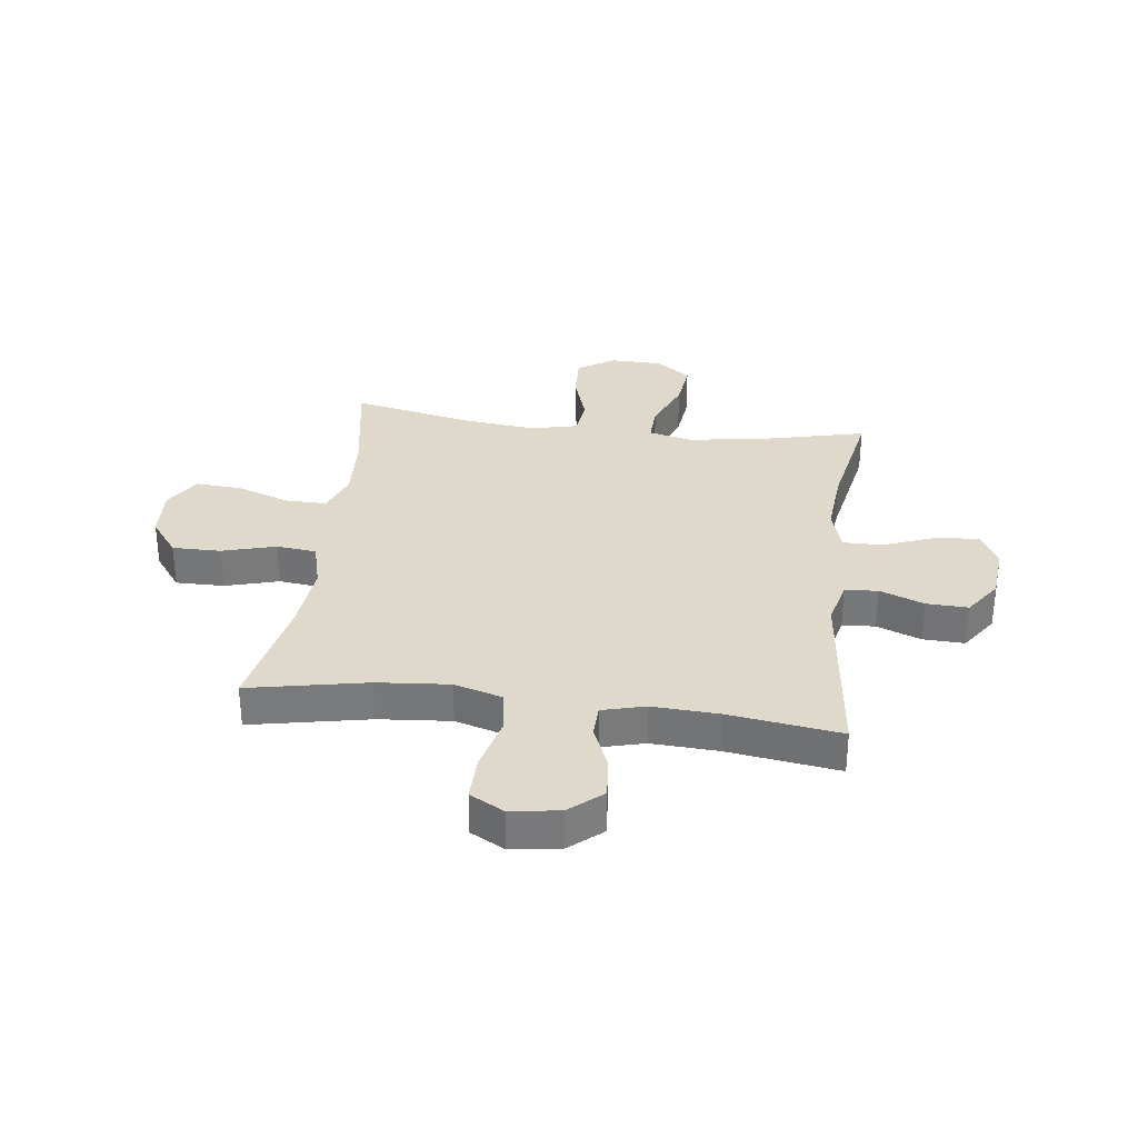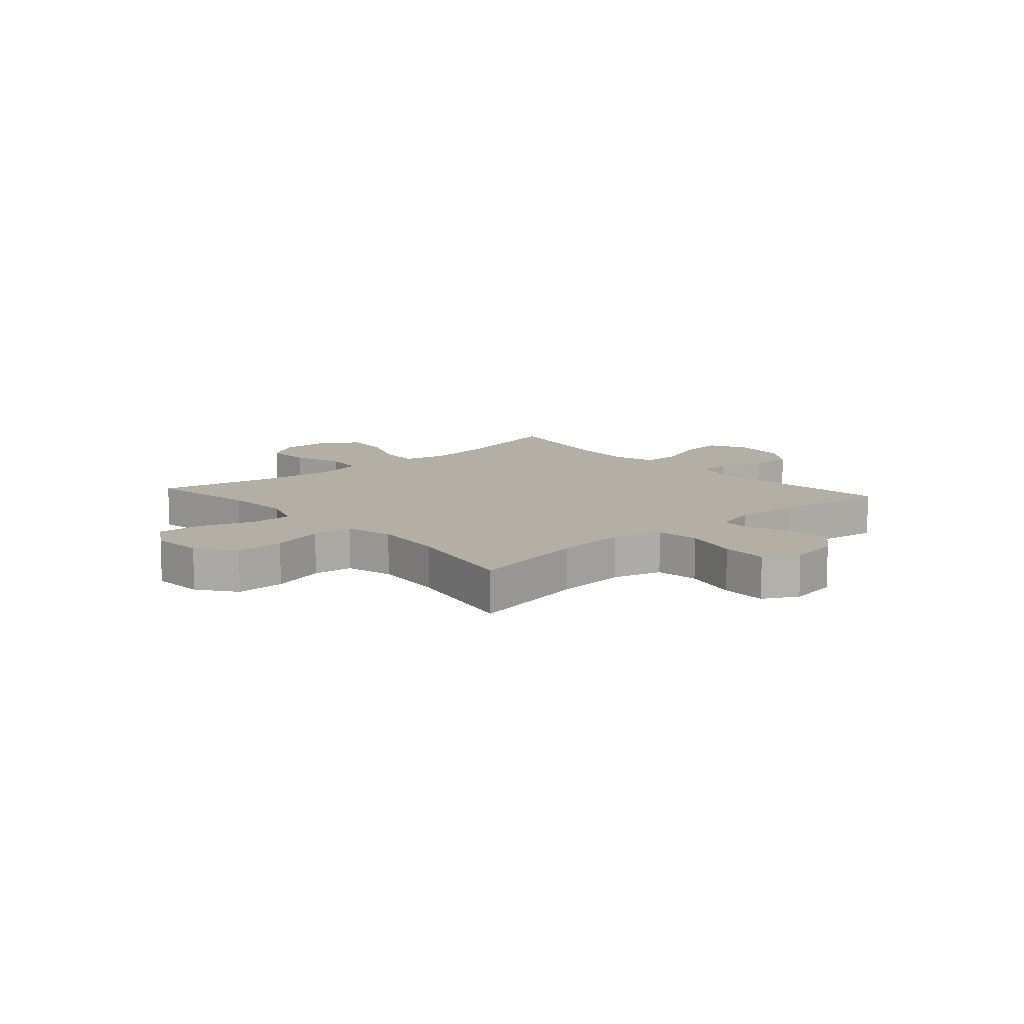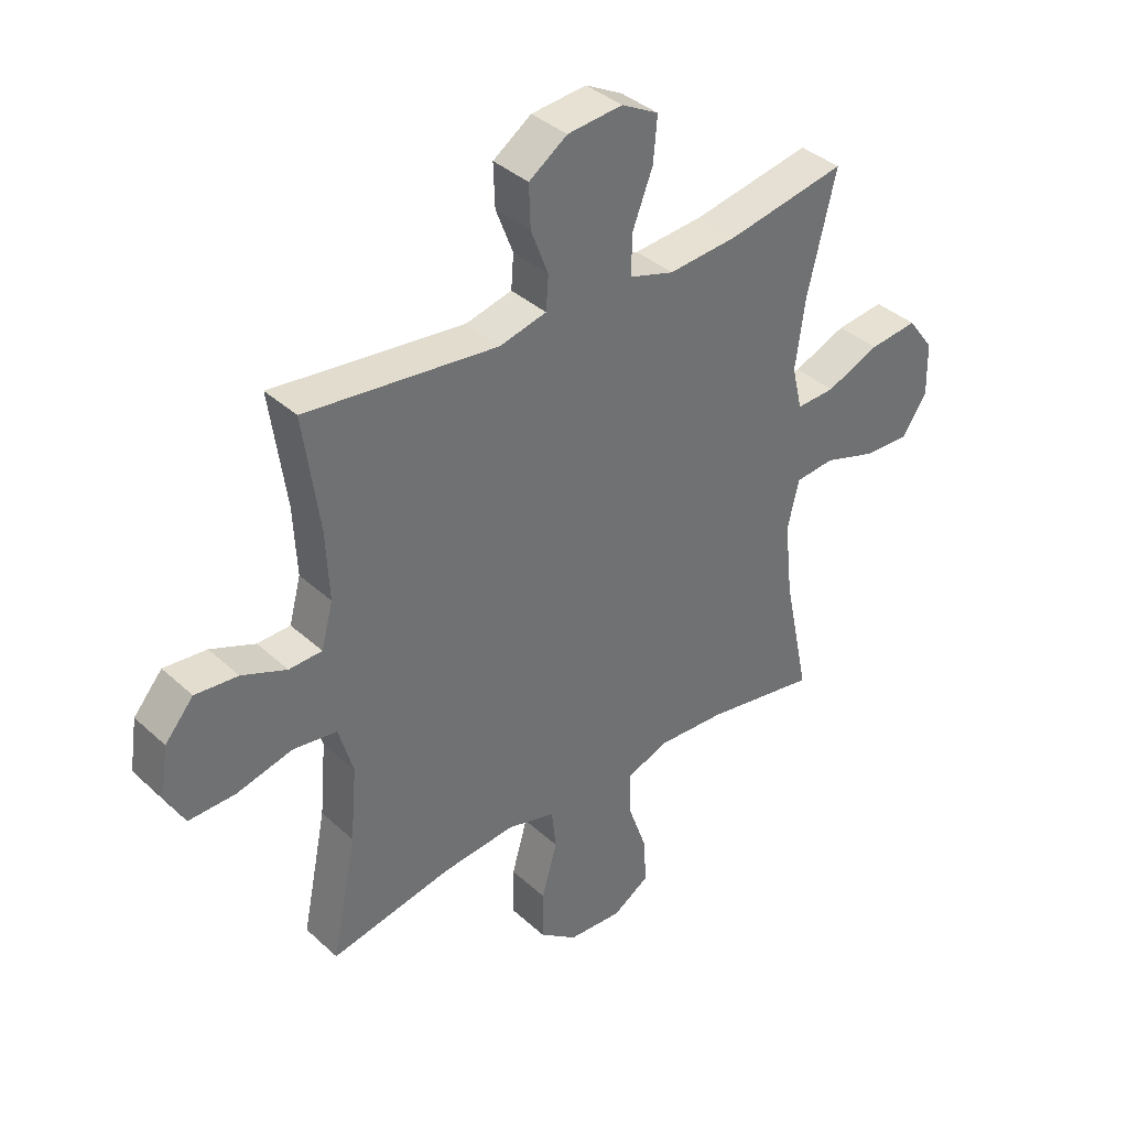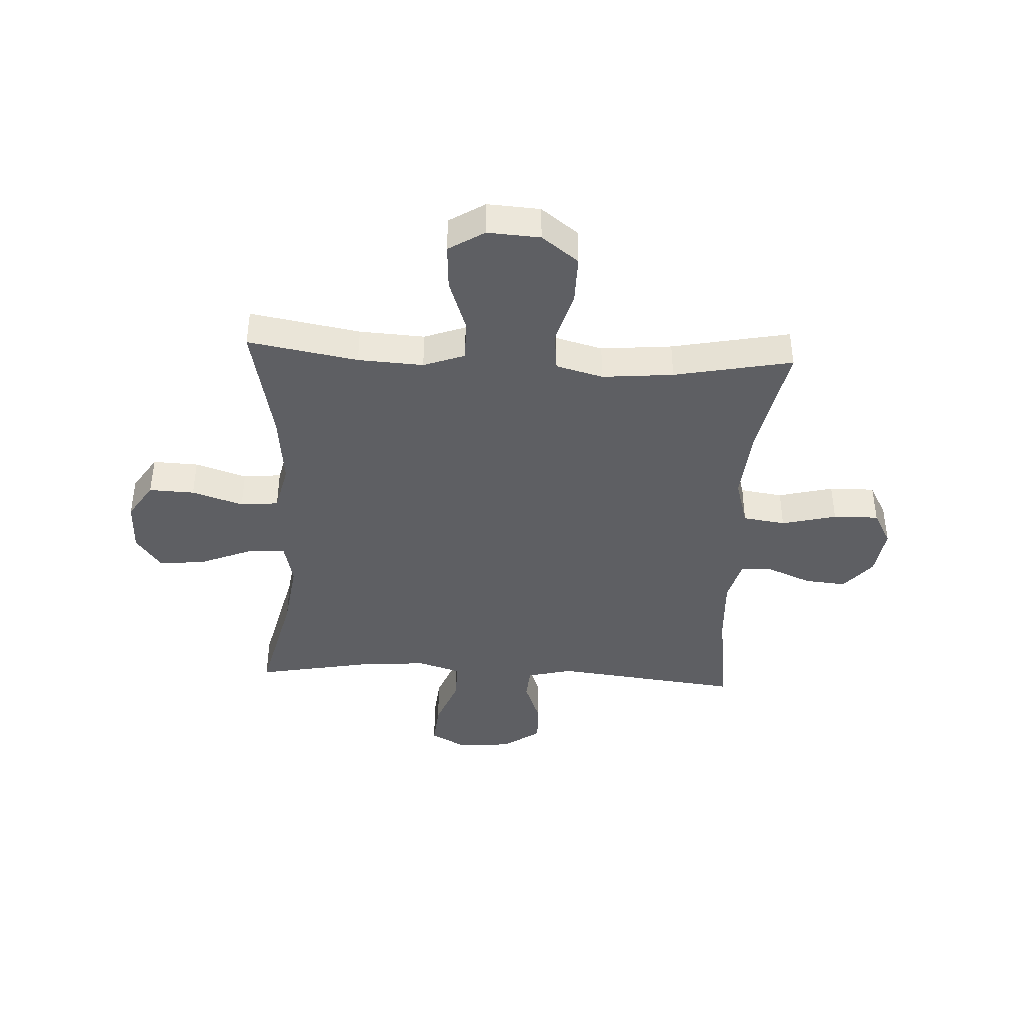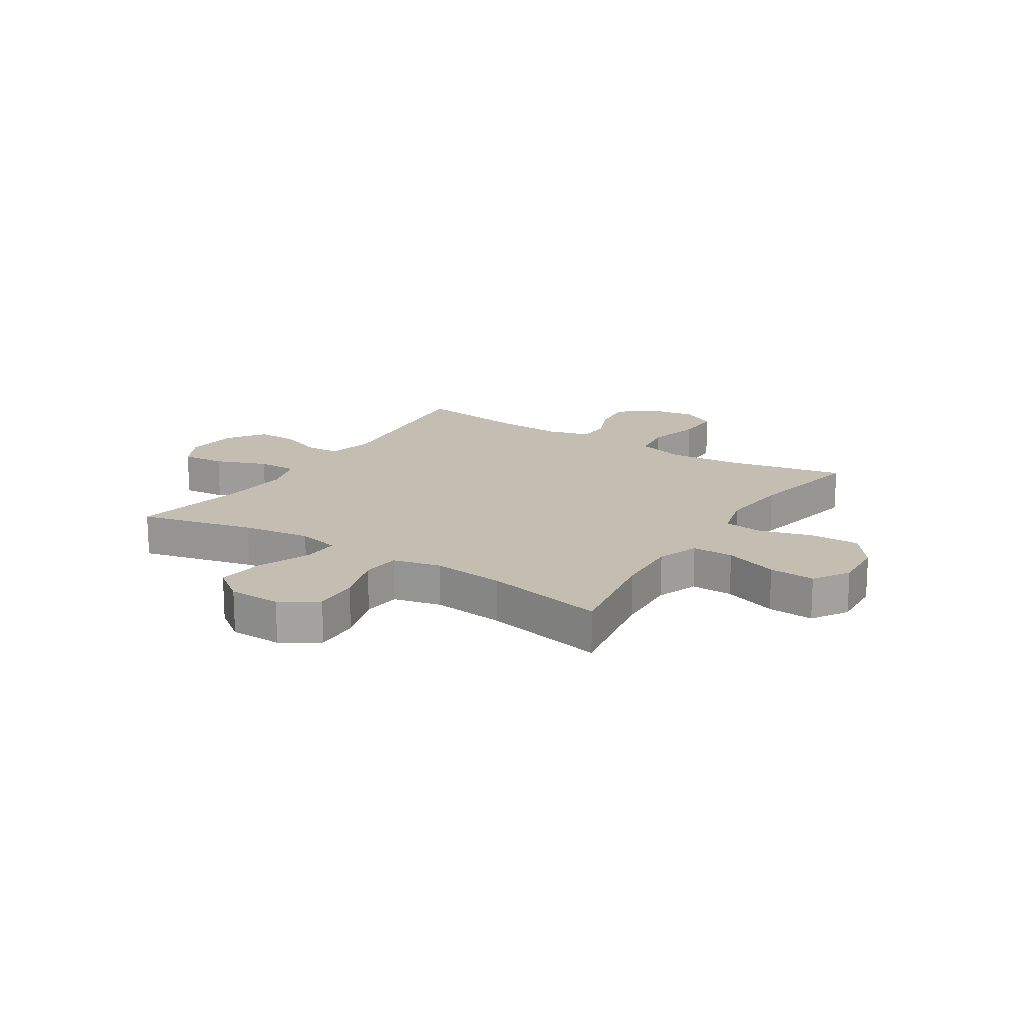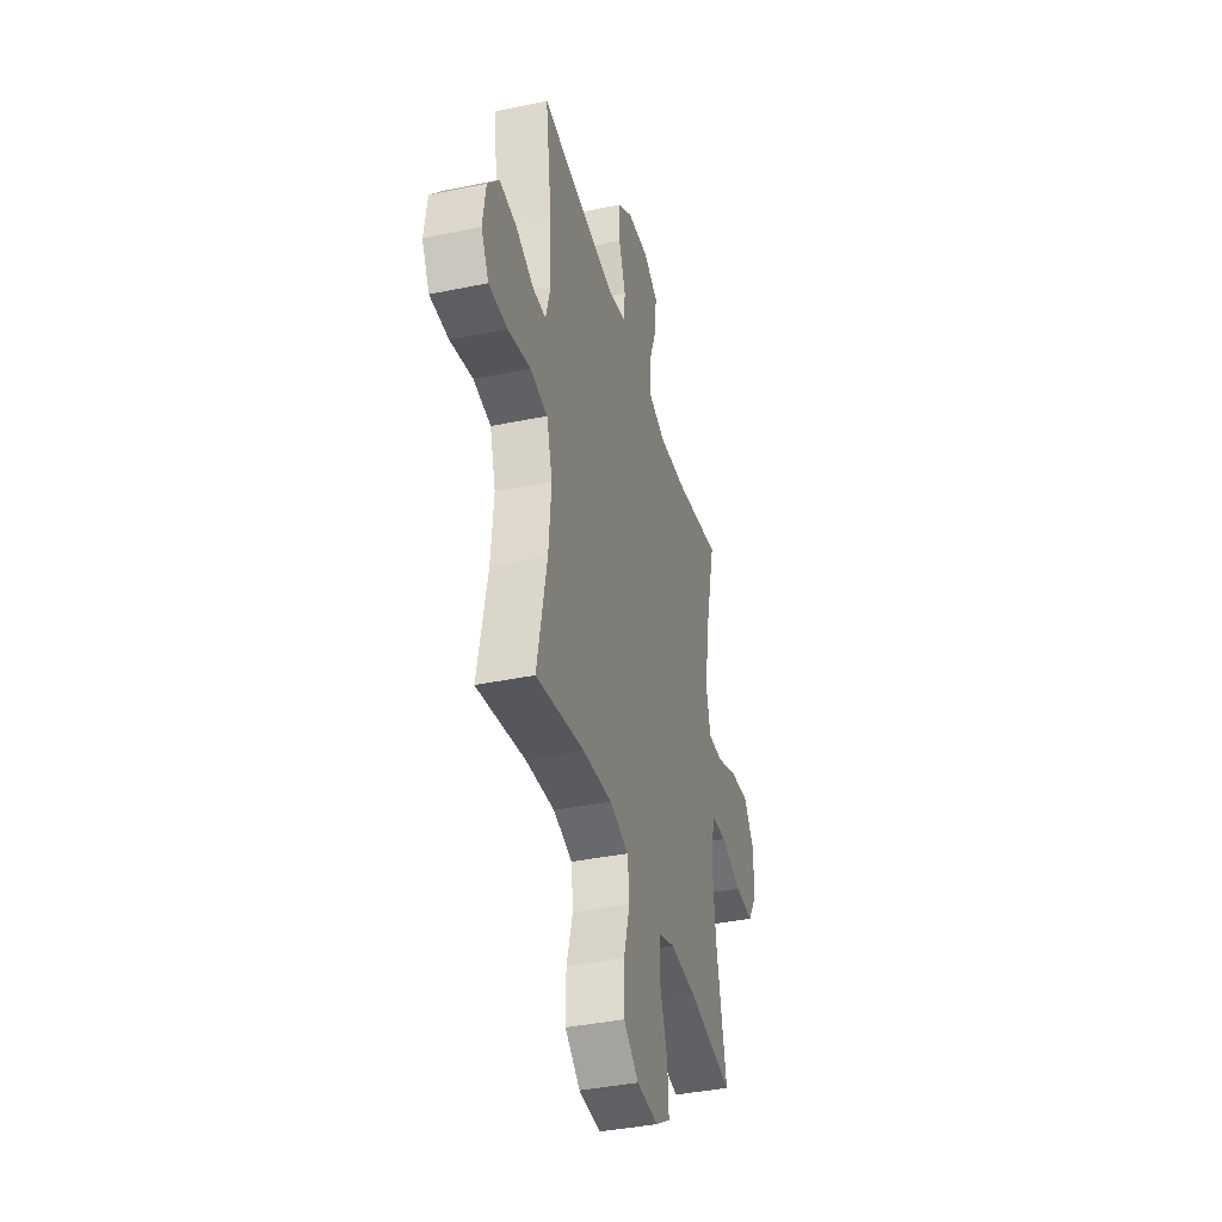
<metadata>
{"format":"obj","ext":"obj","renderer":"f3d","projection":"perspective","resolution":1024,"background":"white","views":[{"elev":32.3,"azim":-82.7,"up":"+Y"},{"elev":11.3,"azim":-131.6,"up":"+Y"},{"elev":37.6,"azim":-40.9,"up":"+Z"},{"elev":-41.2,"azim":177.0,"up":"+Y"},{"elev":17.2,"azim":122.6,"up":"+Y"},{"elev":-38.7,"azim":-75.3,"up":"+Z"}]}
</metadata>
<code>
o path3278
v 0.2913 0.0375 0.4613
v 0.1661 0.0375 0.4511
v 0.0868 0.0375 0.4755
v 0.08787 0.0375 0.5479
v 0.1243 0.0375 0.6419
v 0.1313 0.0375 0.7212
v 0.06513 0.0375 0.7566
v -0.03326 0.0375 0.7473
v -0.1017 0.0375 0.6998
v -0.09904 0.0375 0.624
v -0.06802 0.0375 0.5428
v -0.07238 0.0375 0.4825
v -0.1562 0.0375 0.462
v -0.4996 0.0375 0.5013
v -0.471 0.0375 0.2966
v -0.465 0.0375 0.1746
v -0.486 0.0375 0.09598
v -0.5451 0.0375 0.09409
v -0.625 0.0375 0.1271
v -0.7015 0.0375 0.1342
v -0.7527 0.0375 0.07435
v -0.7663 0.0375 -0.01528
v -0.7322 0.0375 -0.07798
v -0.6489 0.0375 -0.07646
v -0.5482 0.0375 -0.05131
v -0.4702 0.0375 -0.06258
v -0.4442 0.0375 -0.1513
v -0.4557 0.0375 -0.2828
v -0.4996 0.0375 -0.5004
v -0.2825 0.0375 -0.4573
v -0.1519 0.0375 -0.4452
v -0.06519 0.0375 -0.4682
v -0.05721 0.0375 -0.5409
v -0.08493 0.0375 -0.6387
v -0.08588 0.0375 -0.7277
v -0.01806 0.0375 -0.7789
v 0.07877 0.0375 -0.785
v 0.1444 0.0375 -0.7439
v 0.1391 0.0375 -0.6598
v 0.1048 0.0375 -0.5621
v 0.104 0.0375 -0.4864
v 0.1801 0.0375 -0.4585
v 0.3001 0.0375 -0.4652
v 0.5023 0.0375 -0.5004
v 0.4558 0.0375 -0.279
v 0.4412 0.0375 -0.1462
v 0.4615 0.0375 -0.05856
v 0.5314 0.0375 -0.05181
v 0.6256 0.0375 -0.08197
v 0.7091 0.0375 -0.08522
v 0.7525 0.0375 -0.0186
v 0.7505 0.0375 0.07714
v 0.7034 0.0375 0.1404
v 0.6175 0.0375 0.1305
v 0.5222 0.0375 0.09158
v 0.4529 0.0375 0.08855
v 0.4345 0.0375 0.1666
v 0.4517 0.0375 0.291
v 0.5023 0.0375 0.5013
v 0.2913 -0.0375 0.4613
v 0.1661 -0.0375 0.4511
v 0.0868 -0.0375 0.4755
v 0.08787 -0.0375 0.5479
v 0.1243 -0.0375 0.6419
v 0.1313 -0.0375 0.7212
v 0.06513 -0.0375 0.7566
v -0.03326 -0.0375 0.7473
v -0.1017 -0.0375 0.6998
v -0.09904 -0.0375 0.624
v -0.06802 -0.0375 0.5428
v -0.07238 -0.0375 0.4825
v -0.1562 -0.0375 0.462
v -0.4996 -0.0375 0.5013
v -0.471 -0.0375 0.2966
v -0.465 -0.0375 0.1746
v -0.486 -0.0375 0.09598
v -0.5451 -0.0375 0.09409
v -0.625 -0.0375 0.1271
v -0.7015 -0.0375 0.1342
v -0.7527 -0.0375 0.07435
v -0.7663 -0.0375 -0.01528
v -0.7322 -0.0375 -0.07798
v -0.6489 -0.0375 -0.07646
v -0.5482 -0.0375 -0.05131
v -0.4702 -0.0375 -0.06258
v -0.4442 -0.0375 -0.1513
v -0.4557 -0.0375 -0.2828
v -0.4996 -0.0375 -0.5004
v -0.2825 -0.0375 -0.4573
v -0.1519 -0.0375 -0.4452
v -0.06519 -0.0375 -0.4682
v -0.05721 -0.0375 -0.5409
v -0.08493 -0.0375 -0.6387
v -0.08588 -0.0375 -0.7277
v -0.01806 -0.0375 -0.7789
v 0.07877 -0.0375 -0.785
v 0.1444 -0.0375 -0.7439
v 0.1391 -0.0375 -0.6598
v 0.1048 -0.0375 -0.5621
v 0.104 -0.0375 -0.4864
v 0.1801 -0.0375 -0.4585
v 0.3001 -0.0375 -0.4652
v 0.5023 -0.0375 -0.5004
v 0.4558 -0.0375 -0.279
v 0.4412 -0.0375 -0.1462
v 0.4615 -0.0375 -0.05856
v 0.5314 -0.0375 -0.05181
v 0.6256 -0.0375 -0.08197
v 0.7091 -0.0375 -0.08522
v 0.7525 -0.0375 -0.0186
v 0.7505 -0.0375 0.07714
v 0.7034 -0.0375 0.1404
v 0.6175 -0.0375 0.1305
v 0.5222 -0.0375 0.09158
v 0.4529 -0.0375 0.08855
v 0.4345 -0.0375 0.1666
v 0.4517 -0.0375 0.291
v 0.5023 -0.0375 0.5013
v 0.1313 0.0375 0.7212
v 0.1313 0.0375 0.7212
v 0.06513 0.0375 0.7566
v -0.03326 0.0375 0.7473
v -0.1017 0.0375 0.6998
v 0.1243 0.0375 0.6419
v -0.09904 0.0375 0.624
v 0.08787 0.0375 0.5479
v -0.06802 0.0375 0.5428
v 0.0868 0.0375 0.4755
v 0.0868 0.0375 0.4755
v -0.07238 0.0375 0.4825
v -0.07238 0.0375 0.4825
v -0.1562 0.0375 0.462
v 0.5023 0.0375 0.5013
v 0.5023 0.0375 0.5013
v 0.2913 0.0375 0.4613
v 0.1661 0.0375 0.4511
v -0.4996 0.0375 0.5013
v -0.4996 0.0375 0.5013
v -0.471 0.0375 0.2966
v 0.4517 0.0375 0.291
v -0.465 0.0375 0.1746
v 0.4345 0.0375 0.1666
v -0.486 0.0375 0.09598
v -0.486 0.0375 0.09598
v 0.4529 0.0375 0.08855
v 0.4529 0.0375 0.08855
v 0.7505 0.0375 0.07714
v 0.7034 0.0375 0.1404
v 0.6175 0.0375 0.1305
v -0.625 0.0375 0.1271
v -0.7015 0.0375 0.1342
v -0.7527 0.0375 0.07435
v 0.5222 0.0375 0.09158
v -0.5451 0.0375 0.09409
v 0.7525 0.0375 -0.0186
v -0.7663 0.0375 -0.01528
v -0.7322 0.0375 -0.07798
v -0.7322 0.0375 -0.07798
v 0.7091 0.0375 -0.08522
v -0.5482 0.0375 -0.05131
v -0.4702 0.0375 -0.06258
v -0.4702 0.0375 -0.06258
v -0.6489 0.0375 -0.07646
v 0.6256 0.0375 -0.08197
v 0.5314 0.0375 -0.05181
v 0.4615 0.0375 -0.05856
v 0.4615 0.0375 -0.05856
v 0.4412 0.0375 -0.1462
v -0.4442 0.0375 -0.1513
v 0.4558 0.0375 -0.279
v -0.4557 0.0375 -0.2828
v 0.5023 0.0375 -0.5004
v 0.5023 0.0375 -0.5004
v 0.3001 0.0375 -0.4652
v 0.1801 0.0375 -0.4585
v -0.1519 0.0375 -0.4452
v -0.06519 0.0375 -0.4682
v -0.06519 0.0375 -0.4682
v -0.2825 0.0375 -0.4573
v 0.104 0.0375 -0.4864
v 0.104 0.0375 -0.4864
v -0.05721 0.0375 -0.5409
v -0.4996 0.0375 -0.5004
v -0.4996 0.0375 -0.5004
v 0.1048 0.0375 -0.5621
v -0.08493 0.0375 -0.6387
v 0.1391 0.0375 -0.6598
v -0.08588 0.0375 -0.7277
v 0.1444 0.0375 -0.7439
v 0.1444 0.0375 -0.7439
v -0.01806 0.0375 -0.7789
v 0.07877 0.0375 -0.785
v 0.1313 -0.0375 0.7212
v 0.1313 -0.0375 0.7212
v 0.06513 -0.0375 0.7566
v -0.03326 -0.0375 0.7473
v -0.1017 -0.0375 0.6998
v 0.1243 -0.0375 0.6419
v -0.09904 -0.0375 0.624
v 0.08787 -0.0375 0.5479
v -0.06802 -0.0375 0.5428
v 0.0868 -0.0375 0.4755
v 0.0868 -0.0375 0.4755
v -0.07238 -0.0375 0.4825
v -0.07238 -0.0375 0.4825
v -0.1562 -0.0375 0.462
v 0.5023 -0.0375 0.5013
v 0.5023 -0.0375 0.5013
v 0.2913 -0.0375 0.4613
v 0.1661 -0.0375 0.4511
v -0.4996 -0.0375 0.5013
v -0.4996 -0.0375 0.5013
v -0.471 -0.0375 0.2966
v 0.4517 -0.0375 0.291
v -0.465 -0.0375 0.1746
v 0.4345 -0.0375 0.1666
v -0.486 -0.0375 0.09598
v -0.486 -0.0375 0.09598
v 0.4529 -0.0375 0.08855
v 0.4529 -0.0375 0.08855
v 0.7505 -0.0375 0.07714
v 0.7034 -0.0375 0.1404
v 0.6175 -0.0375 0.1305
v -0.625 -0.0375 0.1271
v -0.7015 -0.0375 0.1342
v -0.7527 -0.0375 0.07435
v 0.5222 -0.0375 0.09158
v -0.5451 -0.0375 0.09409
v 0.7525 -0.0375 -0.0186
v -0.7663 -0.0375 -0.01528
v -0.7322 -0.0375 -0.07798
v -0.7322 -0.0375 -0.07798
v 0.7091 -0.0375 -0.08522
v -0.5482 -0.0375 -0.05131
v -0.4702 -0.0375 -0.06258
v -0.4702 -0.0375 -0.06258
v -0.6489 -0.0375 -0.07646
v 0.6256 -0.0375 -0.08197
v 0.5314 -0.0375 -0.05181
v 0.4615 -0.0375 -0.05856
v 0.4615 -0.0375 -0.05856
v 0.4412 -0.0375 -0.1462
v -0.4442 -0.0375 -0.1513
v 0.4558 -0.0375 -0.279
v -0.4557 -0.0375 -0.2828
v 0.5023 -0.0375 -0.5004
v 0.5023 -0.0375 -0.5004
v 0.3001 -0.0375 -0.4652
v 0.1801 -0.0375 -0.4585
v -0.1519 -0.0375 -0.4452
v -0.06519 -0.0375 -0.4682
v -0.06519 -0.0375 -0.4682
v -0.2825 -0.0375 -0.4573
v 0.104 -0.0375 -0.4864
v 0.104 -0.0375 -0.4864
v -0.05721 -0.0375 -0.5409
v -0.4996 -0.0375 -0.5004
v -0.4996 -0.0375 -0.5004
v 0.1048 -0.0375 -0.5621
v -0.08493 -0.0375 -0.6387
v 0.1391 -0.0375 -0.6598
v -0.08588 -0.0375 -0.7277
v 0.1444 -0.0375 -0.7439
v 0.1444 -0.0375 -0.7439
v -0.01806 -0.0375 -0.7789
v 0.07877 -0.0375 -0.785
f 248 244 249
f 223 227 239
f 201 202 200
f 250 245 253
f 234 228 237
f 221 223 229
f 206 202 204
f 237 230 231
f 251 242 250
f 216 210 219
f 200 198 199
f 219 210 243
f 260 259 256
f 237 226 230
f 229 223 238
f 222 223 221
f 199 196 197
f 235 215 217
f 217 228 234
f 239 219 240
f 244 248 246
f 254 249 251
f 243 210 206
f 204 202 201
f 195 198 193
f 259 254 256
f 250 243 245
f 239 227 219
f 209 214 207
f 226 237 224
f 242 219 250
f 214 210 216
f 259 260 261
f 196 198 195
f 242 240 219
f 238 223 239
f 215 206 213
f 199 198 196
f 253 245 257
f 249 242 251
f 213 206 211
f 244 242 249
f 250 219 243
f 235 206 215
f 228 224 237
f 235 217 234
f 226 224 225
f 233 229 238
f 210 202 206
f 201 200 199
f 265 260 262
f 256 254 251
f 210 214 209
f 243 206 235
f 266 261 265
f 263 261 266
f 265 261 260
f 120 7 66 194
f 7 8 67 66
f 8 9 68 67
f 5 6 65 64
f 9 10 69 68
f 4 5 64 63
f 10 11 70 69
f 129 4 63 203
f 11 131 205 70
f 12 13 72 71
f 134 1 60 208
f 2 3 62 61
f 13 138 212 72
f 1 2 61 60
f 14 15 74 73
f 58 59 118 117
f 15 16 75 74
f 57 58 117 116
f 16 144 218 75
f 146 57 116 220
f 52 53 112 111
f 53 54 113 112
f 19 20 79 78
f 20 21 80 79
f 54 55 114 113
f 18 19 78 77
f 17 18 77 76
f 55 56 115 114
f 51 52 111 110
f 21 22 81 80
f 22 158 232 81
f 50 51 110 109
f 25 162 236 84
f 24 25 84 83
f 23 24 83 82
f 49 50 109 108
f 48 49 108 107
f 167 48 107 241
f 46 47 106 105
f 26 27 86 85
f 45 46 105 104
f 27 28 87 86
f 173 45 104 247
f 43 44 103 102
f 42 43 102 101
f 31 178 252 90
f 30 31 90 89
f 181 42 101 255
f 32 33 92 91
f 184 30 89 258
f 28 29 88 87
f 40 41 100 99
f 33 34 93 92
f 39 40 99 98
f 34 35 94 93
f 190 39 98 264
f 35 36 95 94
f 37 38 97 96
f 36 37 96 95
f 174 175 170
f 149 165 153
f 127 126 128
f 176 179 171
f 160 163 154
f 147 155 149
f 132 130 128
f 163 157 156
f 177 176 168
f 142 145 136
f 126 125 124
f 145 169 136
f 186 182 185
f 163 156 152
f 155 164 149
f 148 147 149
f 125 123 122
f 161 143 141
f 143 160 154
f 165 166 145
f 170 172 174
f 180 177 175
f 169 132 136
f 130 127 128
f 121 119 124
f 185 182 180
f 176 171 169
f 165 145 153
f 135 133 140
f 152 150 163
f 168 176 145
f 140 142 136
f 185 187 186
f 122 121 124
f 168 145 166
f 164 165 149
f 141 139 132
f 125 122 124
f 179 183 171
f 175 177 168
f 139 137 132
f 170 175 168
f 176 169 145
f 161 141 132
f 154 163 150
f 161 160 143
f 152 151 150
f 159 164 155
f 136 132 128
f 127 125 126
f 191 188 186
f 182 177 180
f 136 135 140
f 169 161 132
f 192 191 187
f 189 192 187
f 191 186 187

</code>
